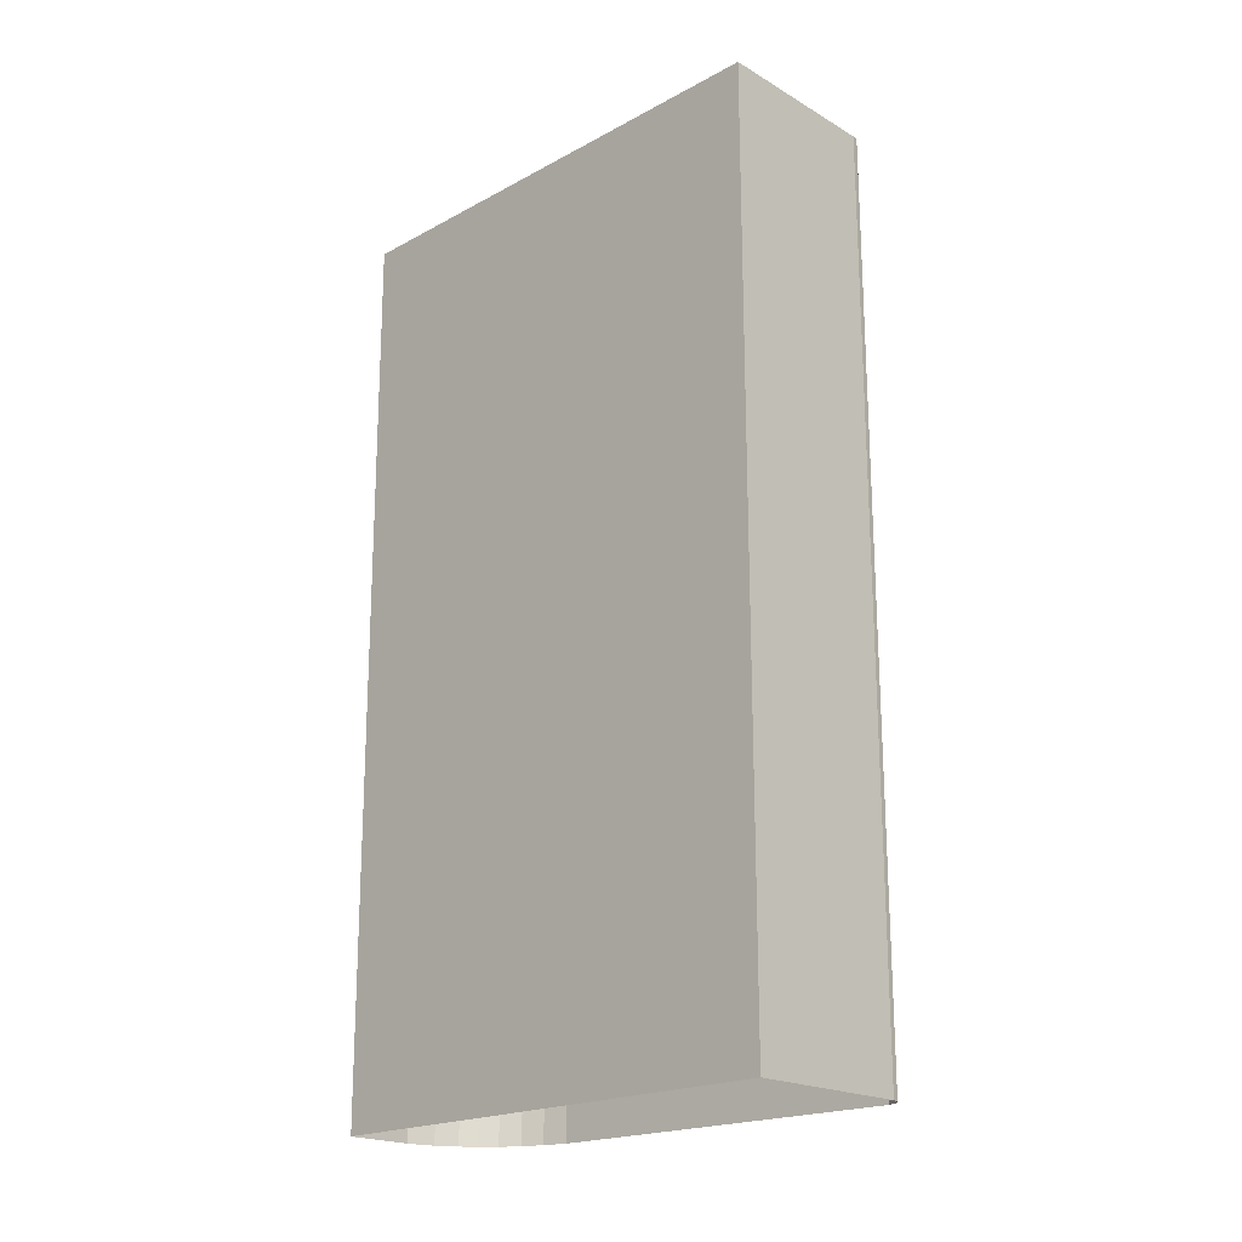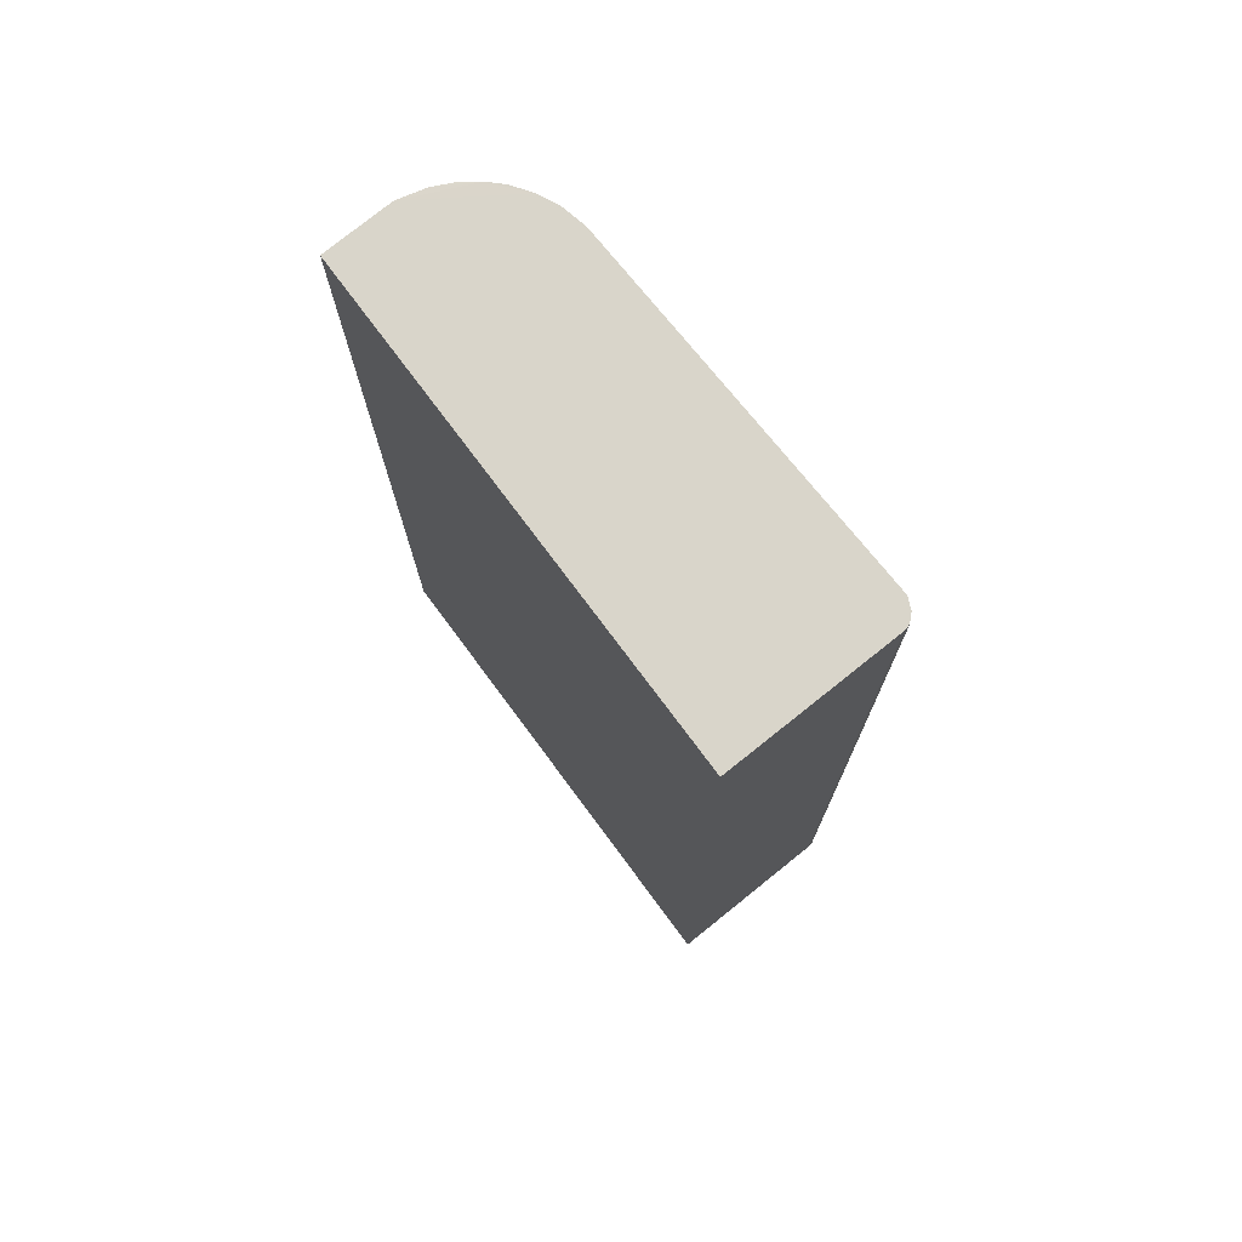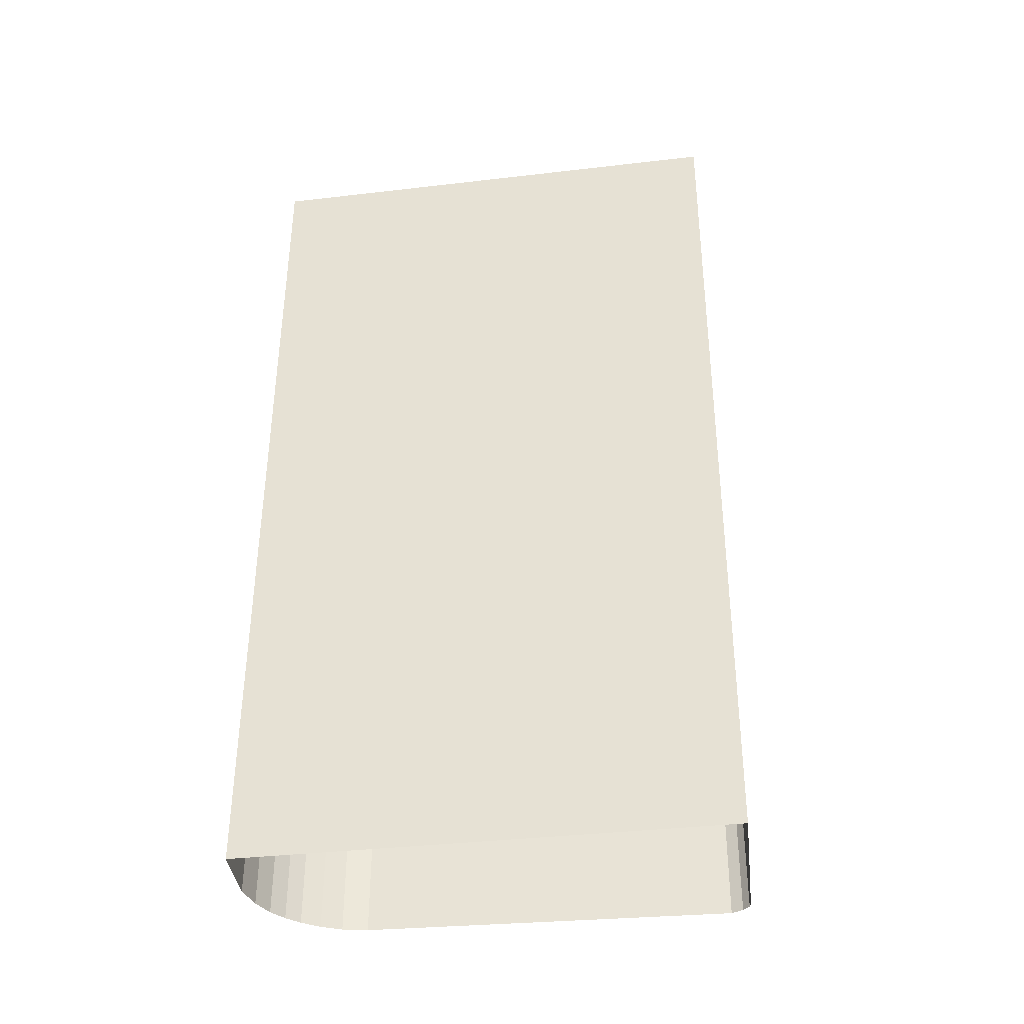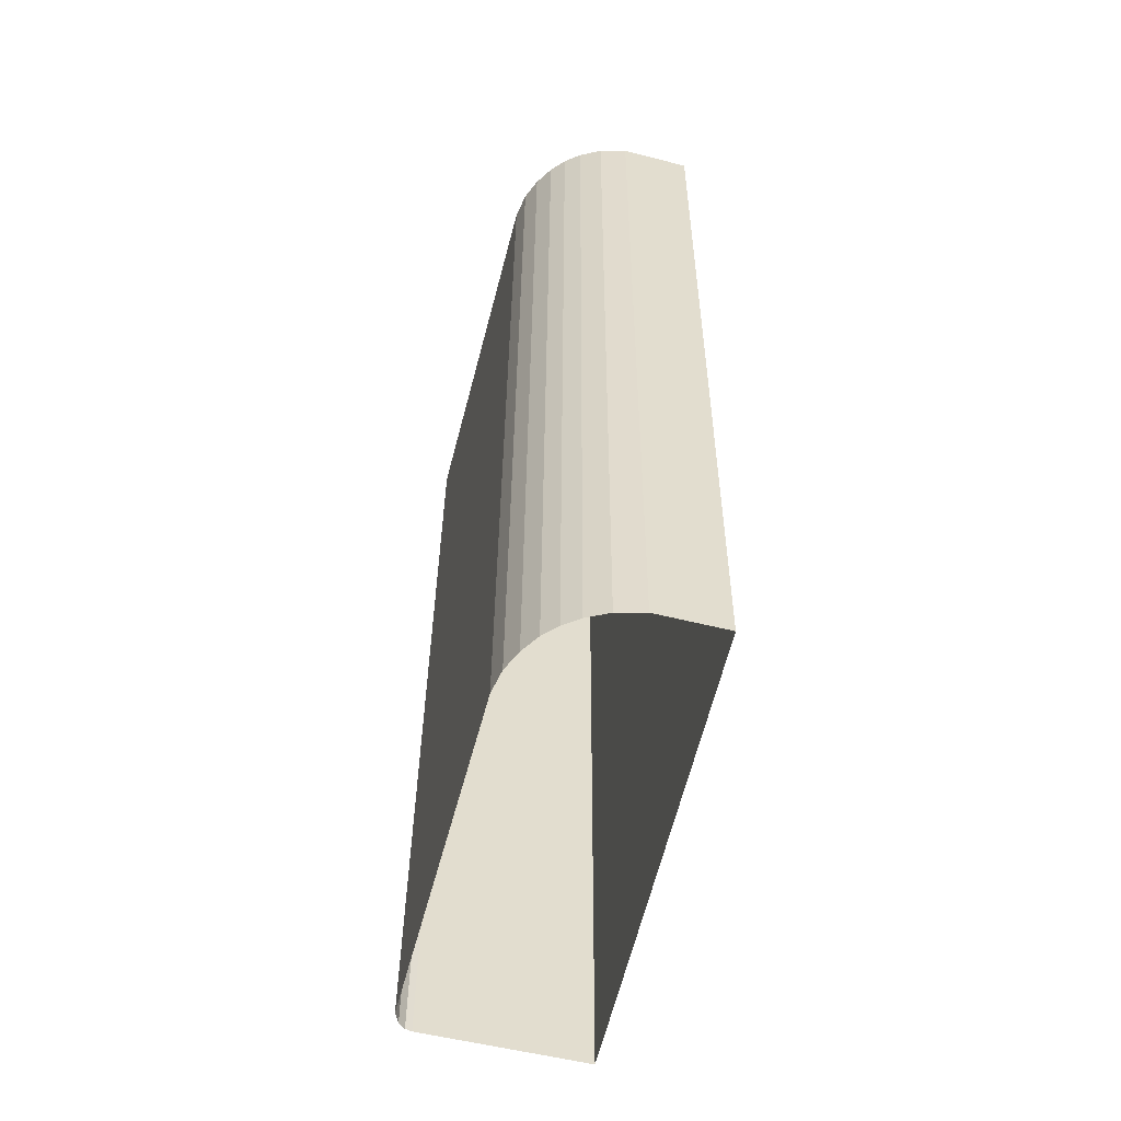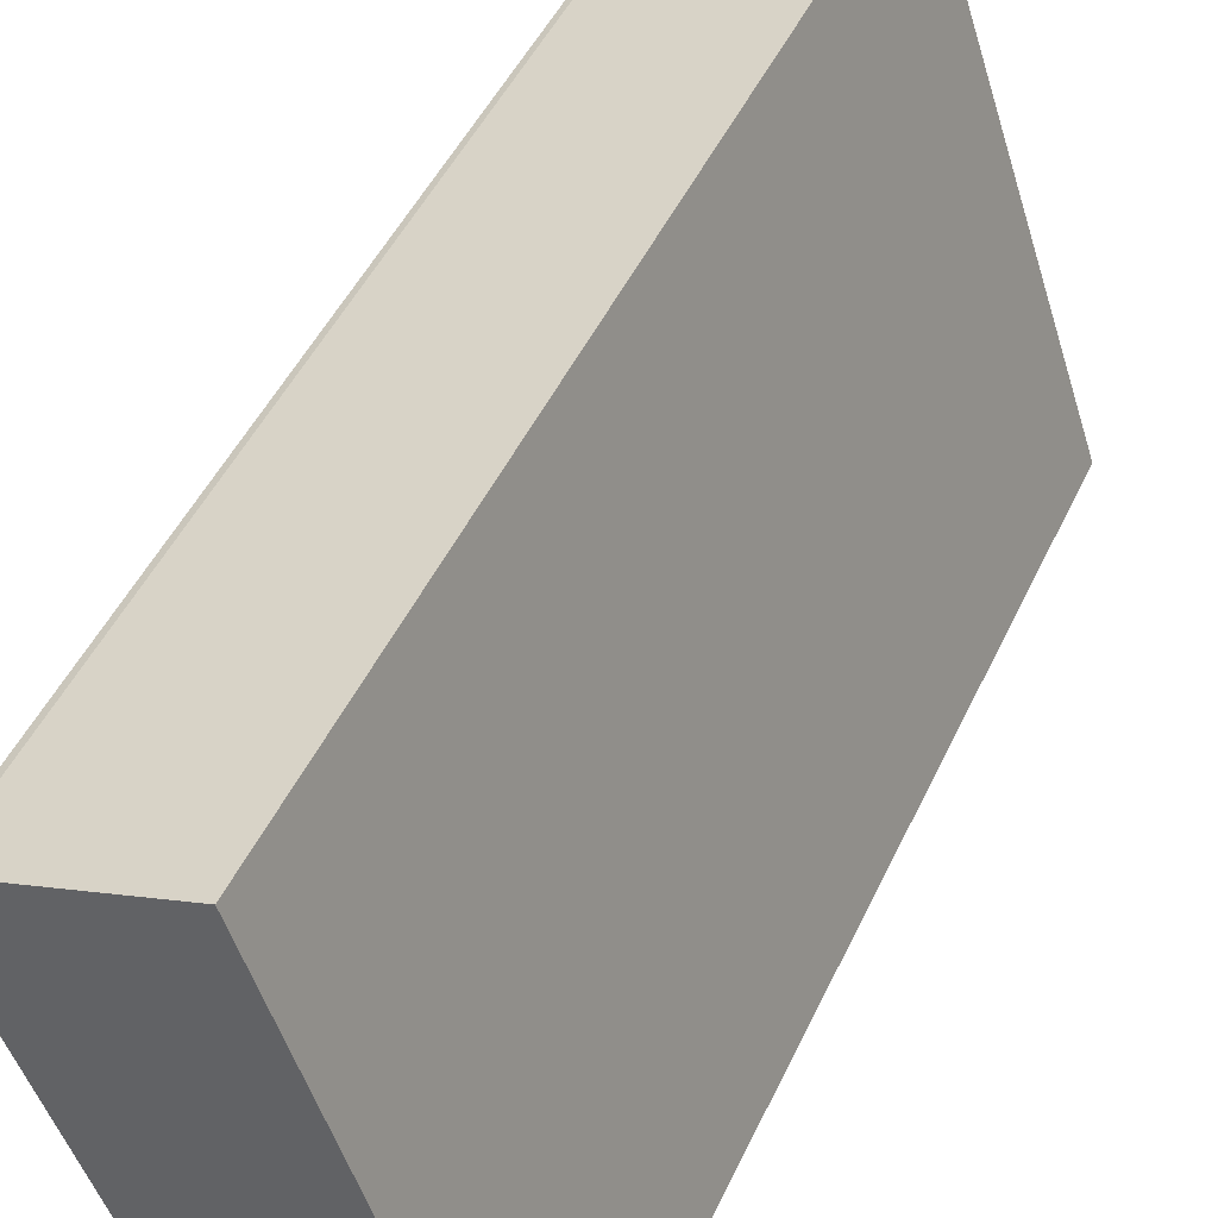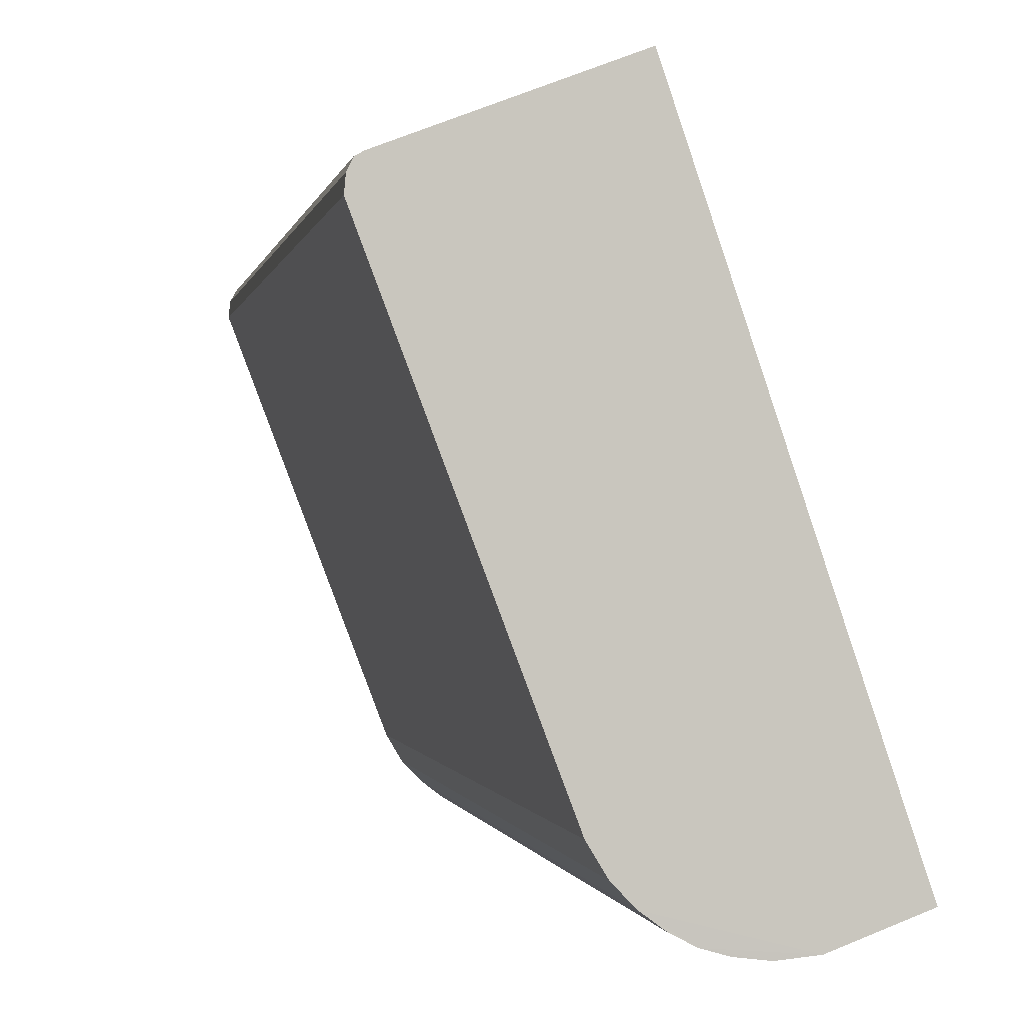
<metadata>
{"format":"obj","ext":"obj","renderer":"f3d","projection":"perspective","resolution":1024,"background":"white","views":[{"elev":-20.3,"azim":153.5,"up":"+Z"},{"elev":74.1,"azim":162.0,"up":"+Z"},{"elev":-37.7,"azim":117.3,"up":"+Z"},{"elev":-55.7,"azim":6.4,"up":"+Z"},{"elev":47.3,"azim":24.3,"up":"+Y"},{"elev":-0.2,"azim":-8.9,"up":"+Y"}]}
</metadata>
<code>
v  2.019e+05 4.458e+05 78.41
v  2.019e+05 4.458e+05 78.4
v  2.019e+05 4.458e+05 78.39
v  2.019e+05 4.458e+05 78.39
v  2.019e+05 4.458e+05 78.53
v  2.019e+05 4.458e+05 78.54
v  2.019e+05 4.458e+05 78.54
v  2.019e+05 4.458e+05 78.29
v  2.019e+05 4.458e+05 78.54
v  2.019e+05 4.458e+05 78.53
v  2.019e+05 4.458e+05 78.52
v  2.019e+05 4.458e+05 78.52
v  2.019e+05 4.458e+05 78.51
v  2.019e+05 4.458e+05 78.47
o IndexedFaceSet
g IndexedFaceSet
f 5 6 7
f 8 1 5
f 2 1 4
f 4 3 2
f 4 1 8
f 5 7 13
f 10 11 12
f 10 12 13
f 13 7 10
f 8 5 14
f 14 5 13
f 9 10 7
v  2.019e+05 4.458e+05 -1.106
v  2.019e+05 4.458e+05 78.4
v  2.019e+05 4.458e+05 -1.112
v  2.019e+05 4.458e+05 78.39
o IndexedFaceSet__1_0
g IndexedFaceSet__1_0
f 17 15 18
f 16 18 15
v  2.019e+05 4.458e+05 -1.112
v  2.019e+05 4.458e+05 78.39
v  2.019e+05 4.458e+05 -1.117
v  2.019e+05 4.458e+05 78.39
o IndexedFaceSet__2_0
g IndexedFaceSet__2_0
f 21 19 20
f 20 22 21
v  2.019e+05 4.458e+05 -1.117
v  2.019e+05 4.458e+05 78.39
v  2.019e+05 4.458e+05 -1.218
v  2.019e+05 4.458e+05 78.29
o IndexedFaceSet__3_0
g IndexedFaceSet__3_0
f 25 23 24
f 24 26 25
v  2.019e+05 4.458e+05 -1.218
v  2.019e+05 4.458e+05 78.29
v  2.019e+05 4.458e+05 -1.038
v  2.019e+05 4.458e+05 78.47
o IndexedFaceSet__4_0
g IndexedFaceSet__4_0
f 28 30 29
f 29 27 28
v  2.019e+05 4.458e+05 -0.9934
v  2.019e+05 4.458e+05 78.51
v  2.019e+05 4.458e+05 -1.038
v  2.019e+05 4.458e+05 78.47
o IndexedFaceSet__5_0
g IndexedFaceSet__5_0
f 31 33 34
f 34 32 31
v  2.019e+05 4.458e+05 -0.9894
v  2.019e+05 4.458e+05 78.52
v  2.019e+05 4.458e+05 -0.9934
v  2.019e+05 4.458e+05 78.51
o IndexedFaceSet__6_0
g IndexedFaceSet__6_0
f 35 37 36
f 38 36 37
v  2.019e+05 4.458e+05 -0.9843
v  2.019e+05 4.458e+05 78.52
v  2.019e+05 4.458e+05 -0.9894
v  2.019e+05 4.458e+05 78.52
o IndexedFaceSet__7_0
g IndexedFaceSet__7_0
f 39 41 40
f 42 40 41
v  2.019e+05 4.458e+05 -0.9715
v  2.019e+05 4.458e+05 78.53
v  2.019e+05 4.458e+05 -0.9843
v  2.019e+05 4.458e+05 78.52
o IndexedFaceSet__8_0
g IndexedFaceSet__8_0
f 43 45 46
f 46 44 43
v  2.019e+05 4.458e+05 -0.9645
v  2.019e+05 4.458e+05 78.54
v  2.019e+05 4.458e+05 -0.9715
v  2.019e+05 4.458e+05 78.53
o IndexedFaceSet__9_0
g IndexedFaceSet__9_0
f 47 49 50
f 50 48 47
v  2.019e+05 4.458e+05 -0.964
v  2.019e+05 4.458e+05 78.54
v  2.019e+05 4.458e+05 -0.9645
v  2.019e+05 4.458e+05 78.54
o IndexedFaceSet__10_0
g IndexedFaceSet__10_0
f 51 53 52
f 54 52 53
v  2.019e+05 4.458e+05 -0.9668
v  2.019e+05 4.458e+05 78.54
v  2.019e+05 4.458e+05 -0.964
v  2.019e+05 4.458e+05 78.54
o IndexedFaceSet__11_0
g IndexedFaceSet__11_0
f 55 57 56
f 58 56 57
v  2.019e+05 4.458e+05 -0.9727
v  2.019e+05 4.458e+05 78.53
v  2.019e+05 4.458e+05 -0.9668
v  2.019e+05 4.458e+05 78.54
o IndexedFaceSet__12_0
g IndexedFaceSet__12_0
f 59 61 60
f 62 60 61
v  2.019e+05 4.458e+05 -1.099
v  2.019e+05 4.458e+05 78.41
v  2.019e+05 4.458e+05 -0.9727
v  2.019e+05 4.458e+05 78.53
o IndexedFaceSet__13_0
g IndexedFaceSet__13_0
f 63 65 64
f 66 64 65
v  2.019e+05 4.458e+05 -1.099
v  2.019e+05 4.458e+05 -1.106
v  2.019e+05 4.458e+05 78.41
v  2.019e+05 4.458e+05 78.4
o IndexedFaceSet__14_0
g IndexedFaceSet__14_0
f 68 67 69
f 69 70 68

</code>
